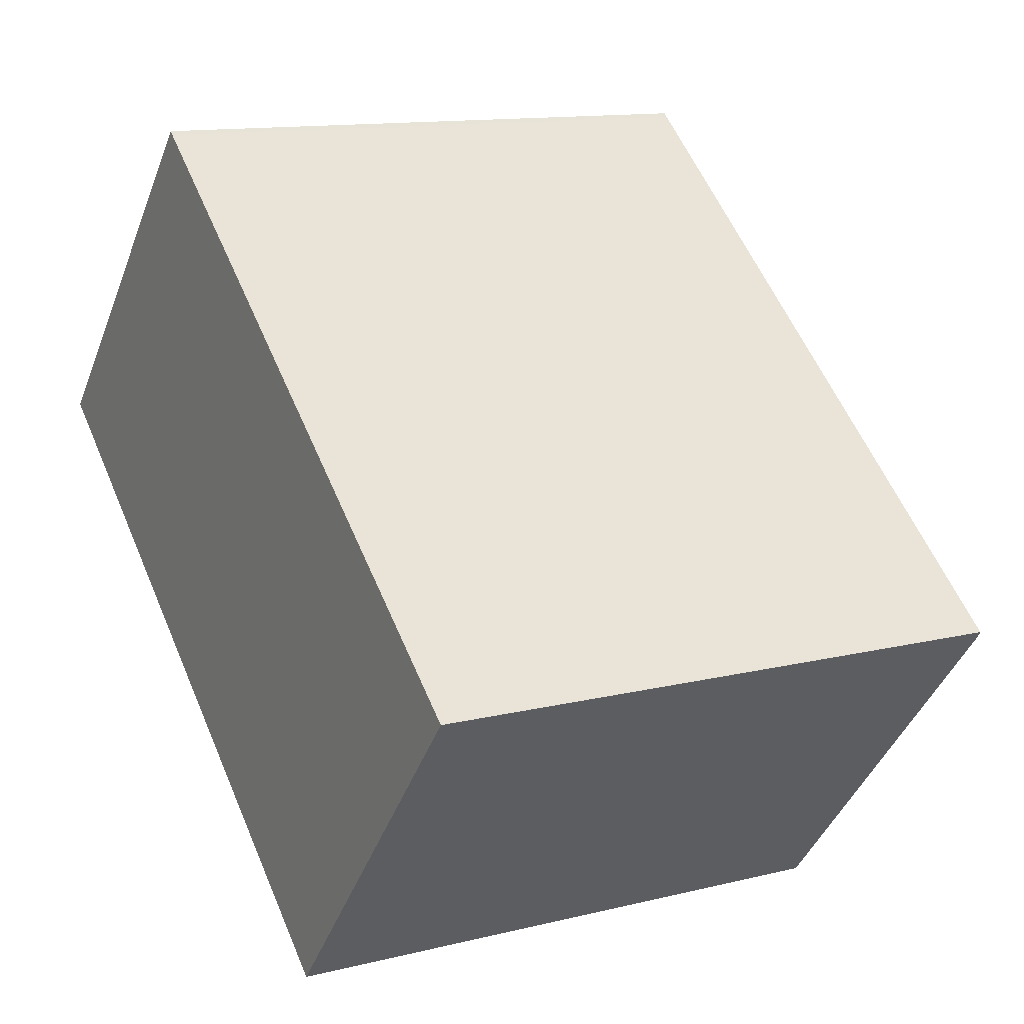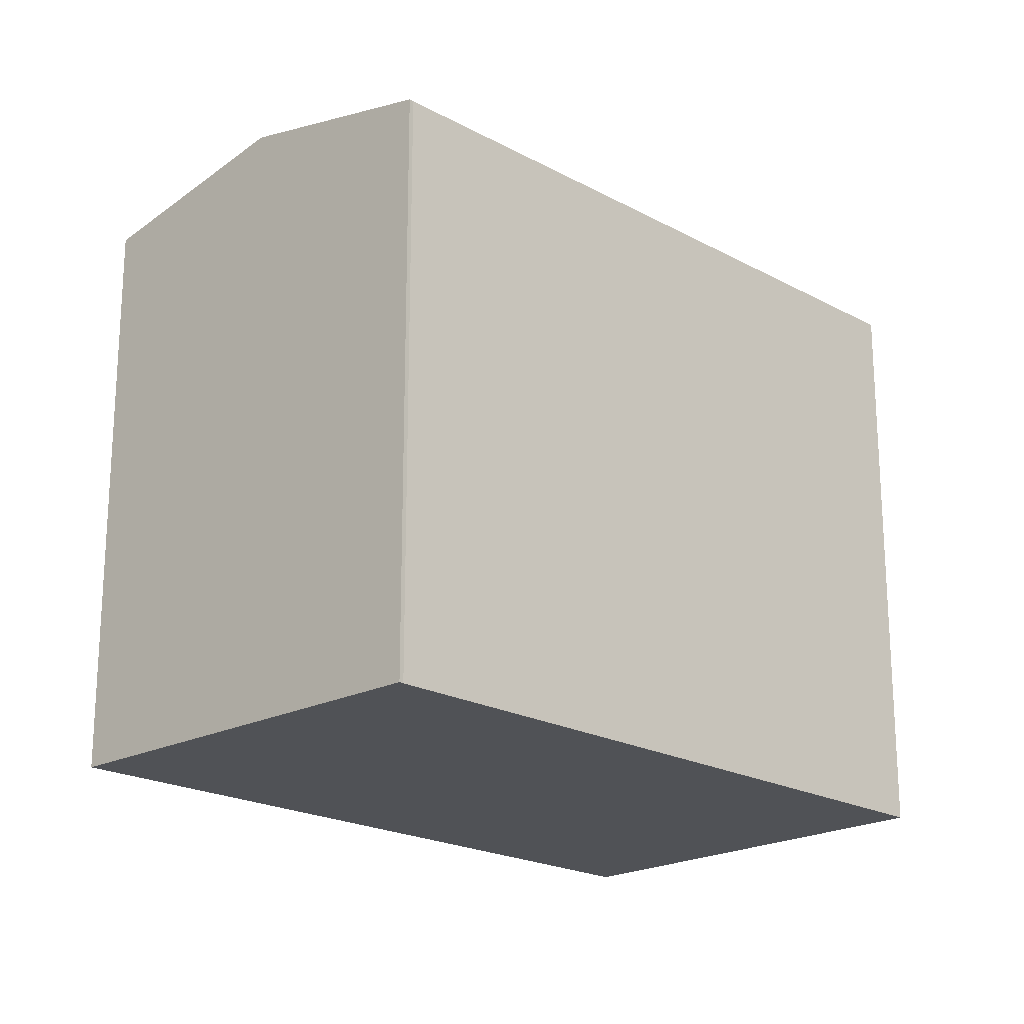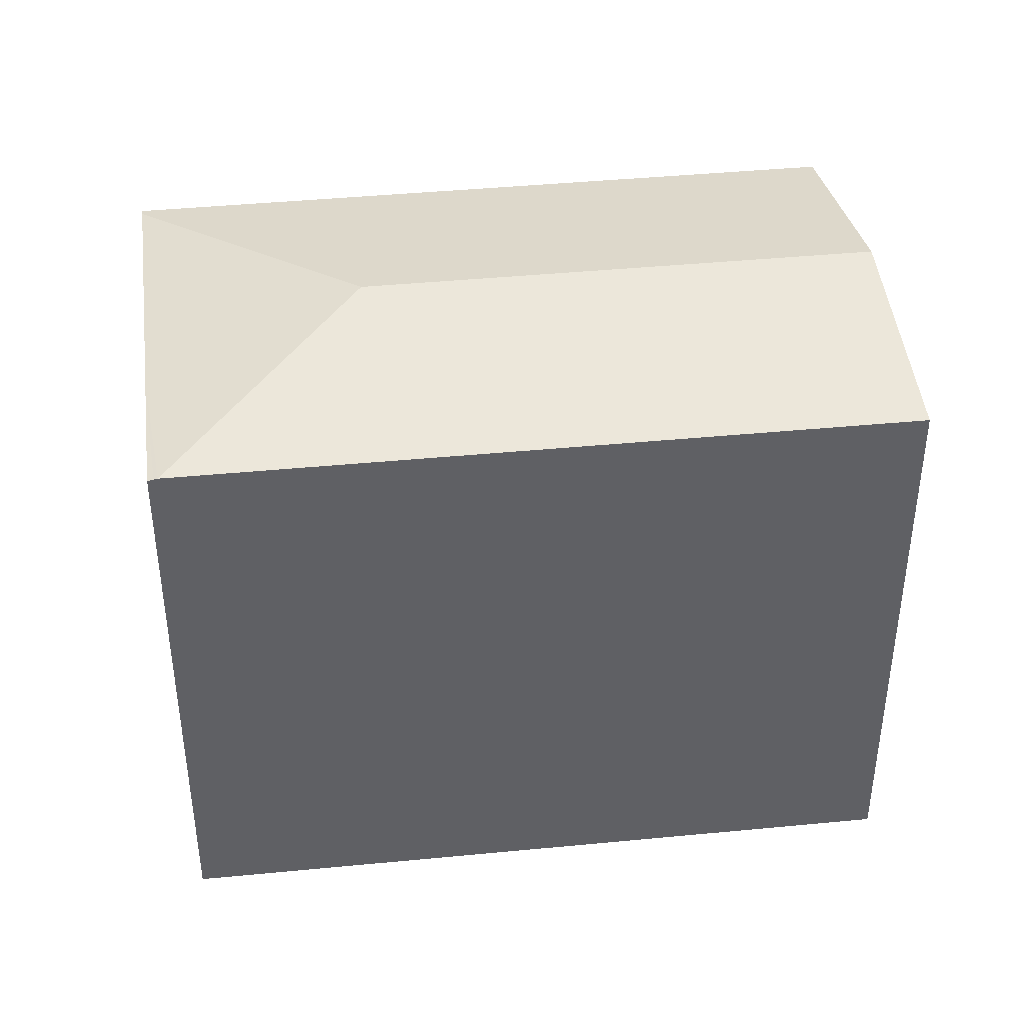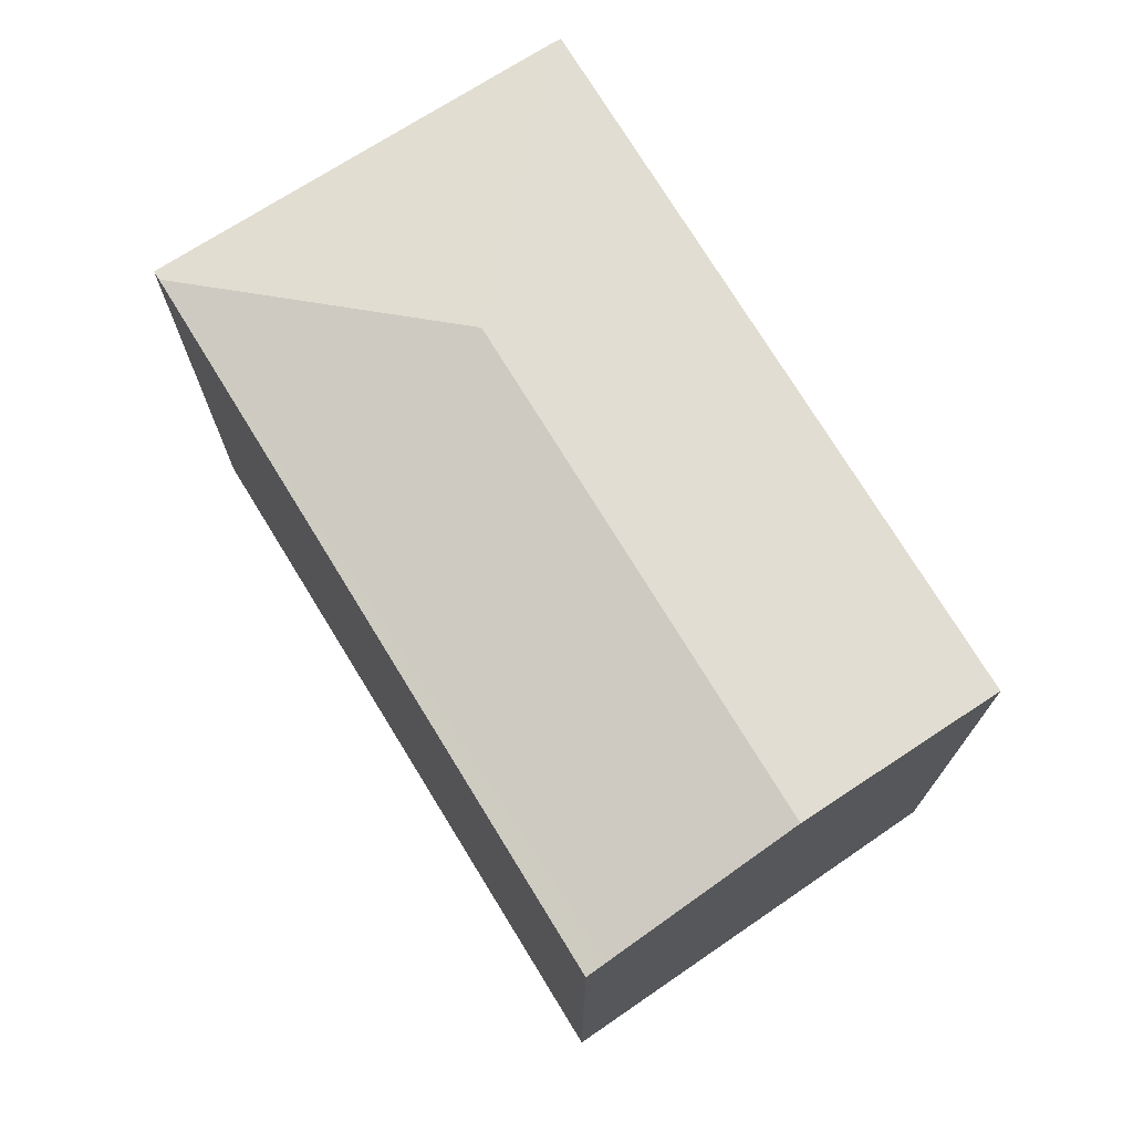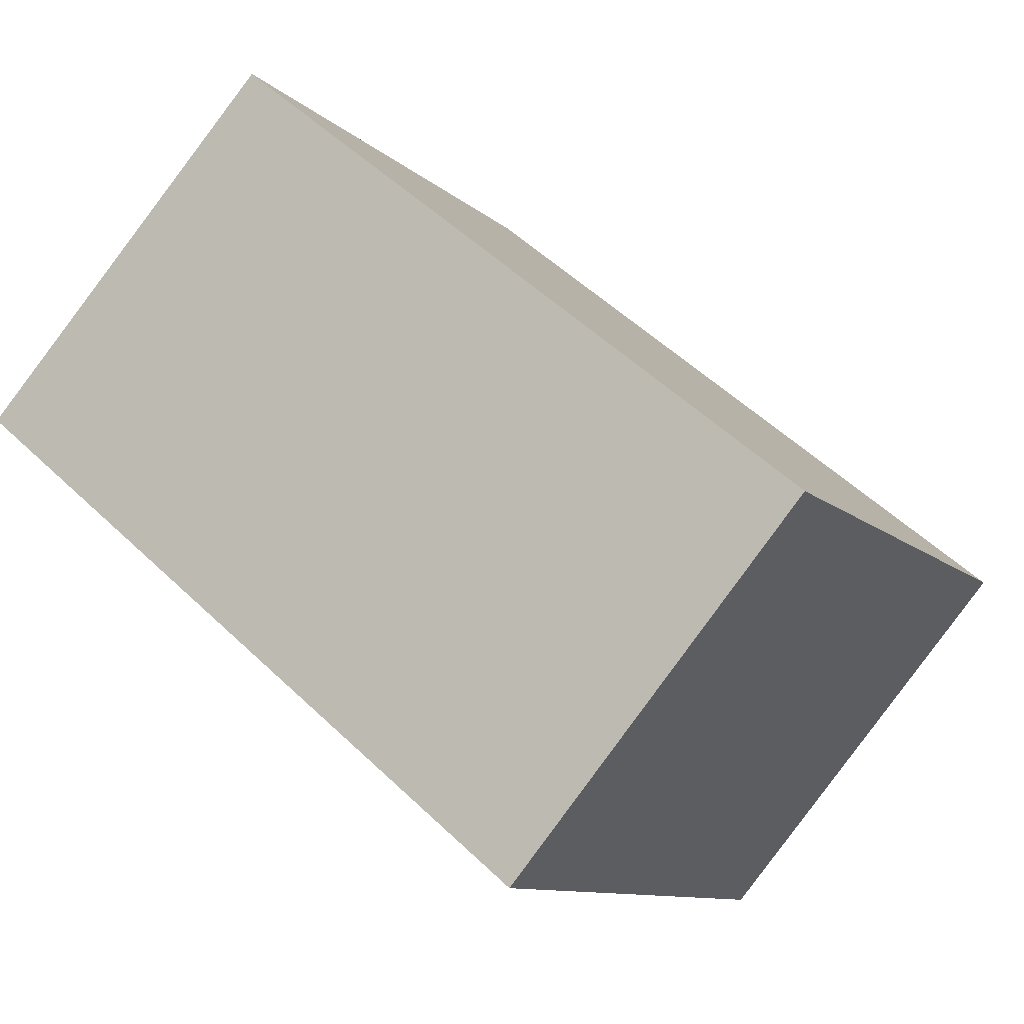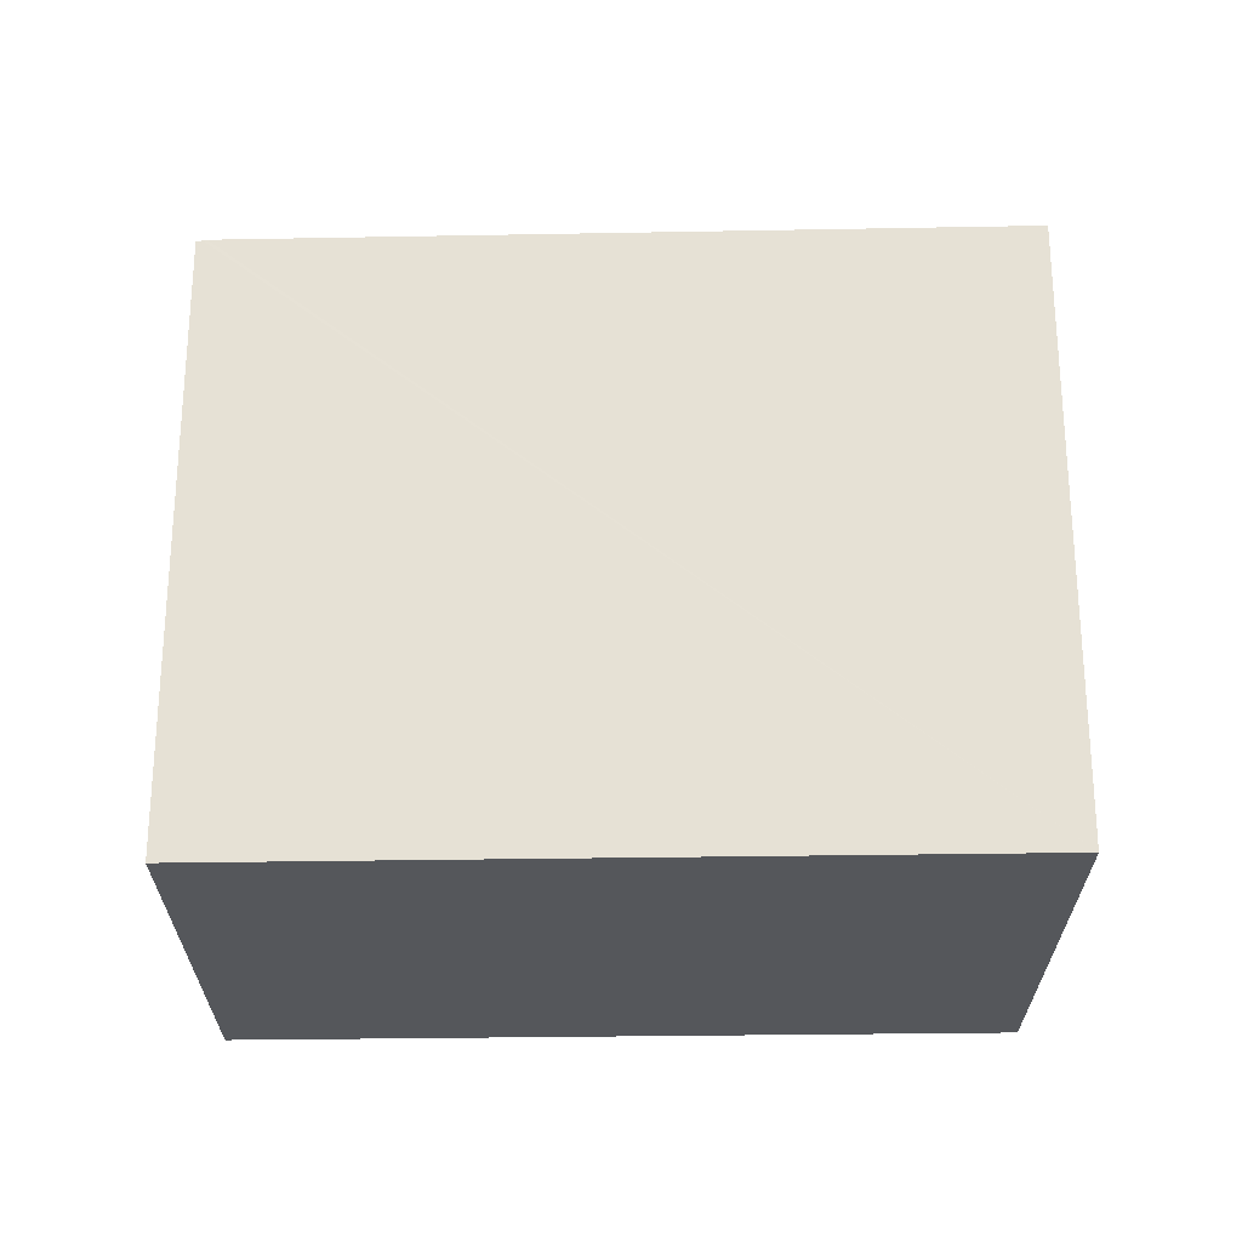
<metadata>
{"format":"obj","ext":"obj","renderer":"f3d","projection":"perspective","resolution":1024,"background":"white","views":[{"elev":12.7,"azim":60.1,"up":"+Z"},{"elev":-20.8,"azim":-4.9,"up":"+Y"},{"elev":42.4,"azim":-147.1,"up":"+Y"},{"elev":74.4,"azim":-82.0,"up":"+Y"},{"elev":-10.1,"azim":25.5,"up":"+Z"},{"elev":-26.8,"azim":-138.8,"up":"+Y"}]}
</metadata>
<code>
v  14.41 14.83 -11.88
v  16.9 14.83 -9.168
v  14.53 14.8 -11.98
v  14.34 14.85 -11.82
v  13.81 15.92 -4.263
v  21.48 14.88 -3.723
v  0.377 14.96 0.412
v  0 14.85 9.092e-16
v  3.712 15.92 4.059
v  7.428 14.85 8.122
v  7.518 14.85 8.035
v  7.655 14.85 7.922
v  21.6 14.85 -3.579
v  0 0 0
v  7.428 -4.973e-16 8.122
v  0.377 -2.523e-17 0.412
v  3.712 -2.485e-16 4.059
v  7.518 -4.92e-16 8.035
v  21.6 2.192e-16 -3.579
v  7.655 -4.851e-16 7.922
v  14.53 7.336e-16 -11.98
v  21.48 2.28e-16 -3.723
v  16.9 5.614e-16 -9.168
v  14.34 7.238e-16 -11.82
v  14.41 7.277e-16 -11.88
g defaultobject
f 1 2 3
f 2 1 4
f 2 4 5
f 2 5 6
f 7 4 8
f 4 7 9
f 4 9 5
f 9 10 5
f 11 5 10
f 12 5 11
f 13 5 12
f 6 5 13
f 14 7 8
f 7 14 9
f 9 14 10
f 10 14 15
f 15 14 16
f 15 16 17
f 10 18 11
f 18 10 15
f 18 12 11
f 12 18 13
f 13 18 19
f 19 18 20
f 19 6 13
f 6 19 2
f 2 19 3
f 3 19 21
f 21 19 22
f 21 22 23
f 4 14 8
f 14 4 1
f 14 1 3
f 14 3 24
f 24 3 21
f 24 21 25
f 23 25 21
f 25 23 24
f 24 23 14
f 14 23 22
f 14 22 19
f 14 19 20
f 14 20 16
f 16 20 17
f 17 20 18
f 17 18 15

</code>
